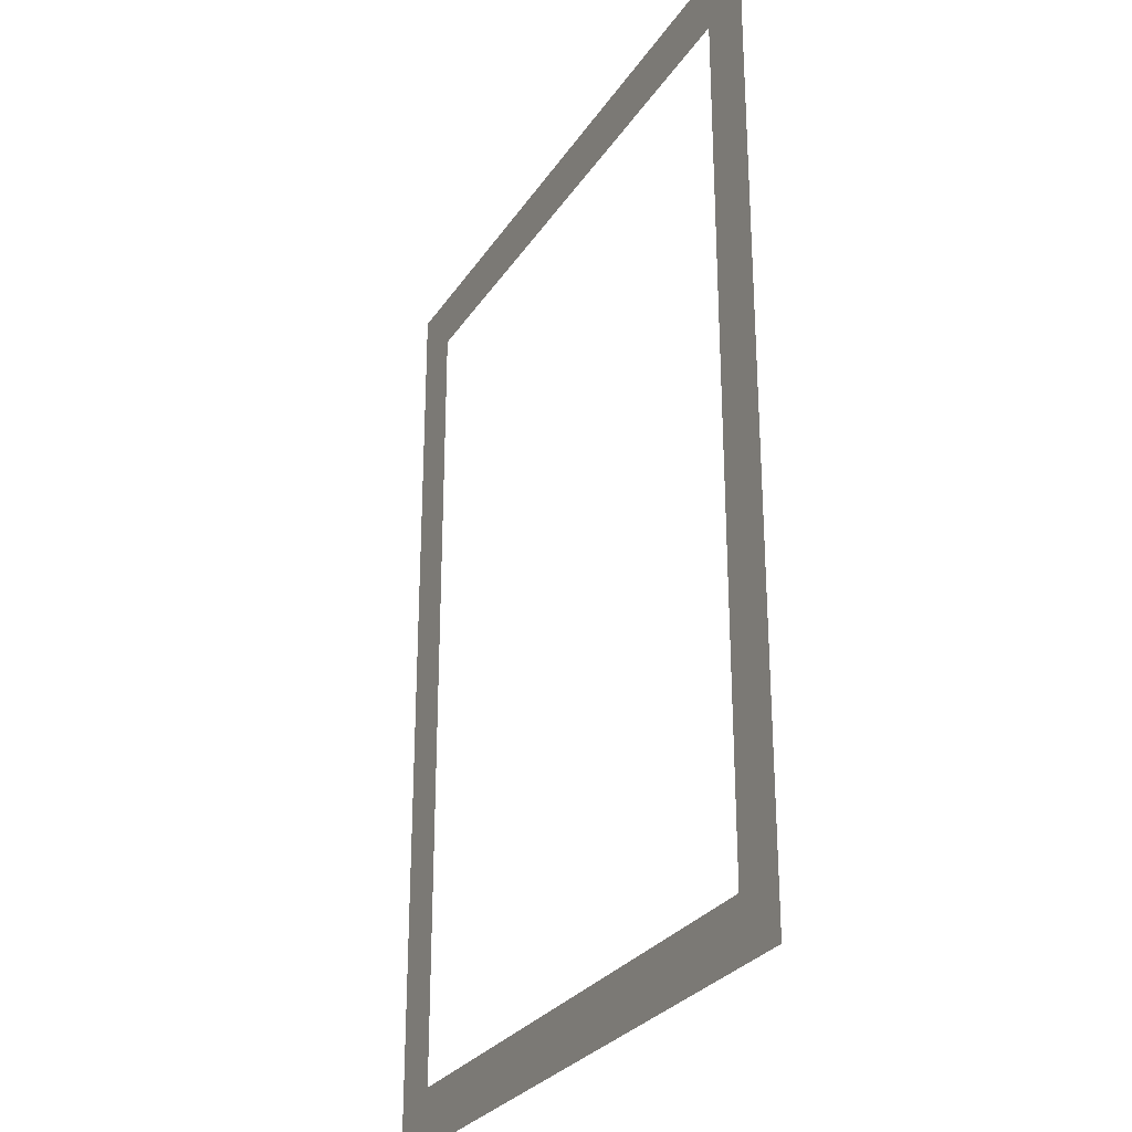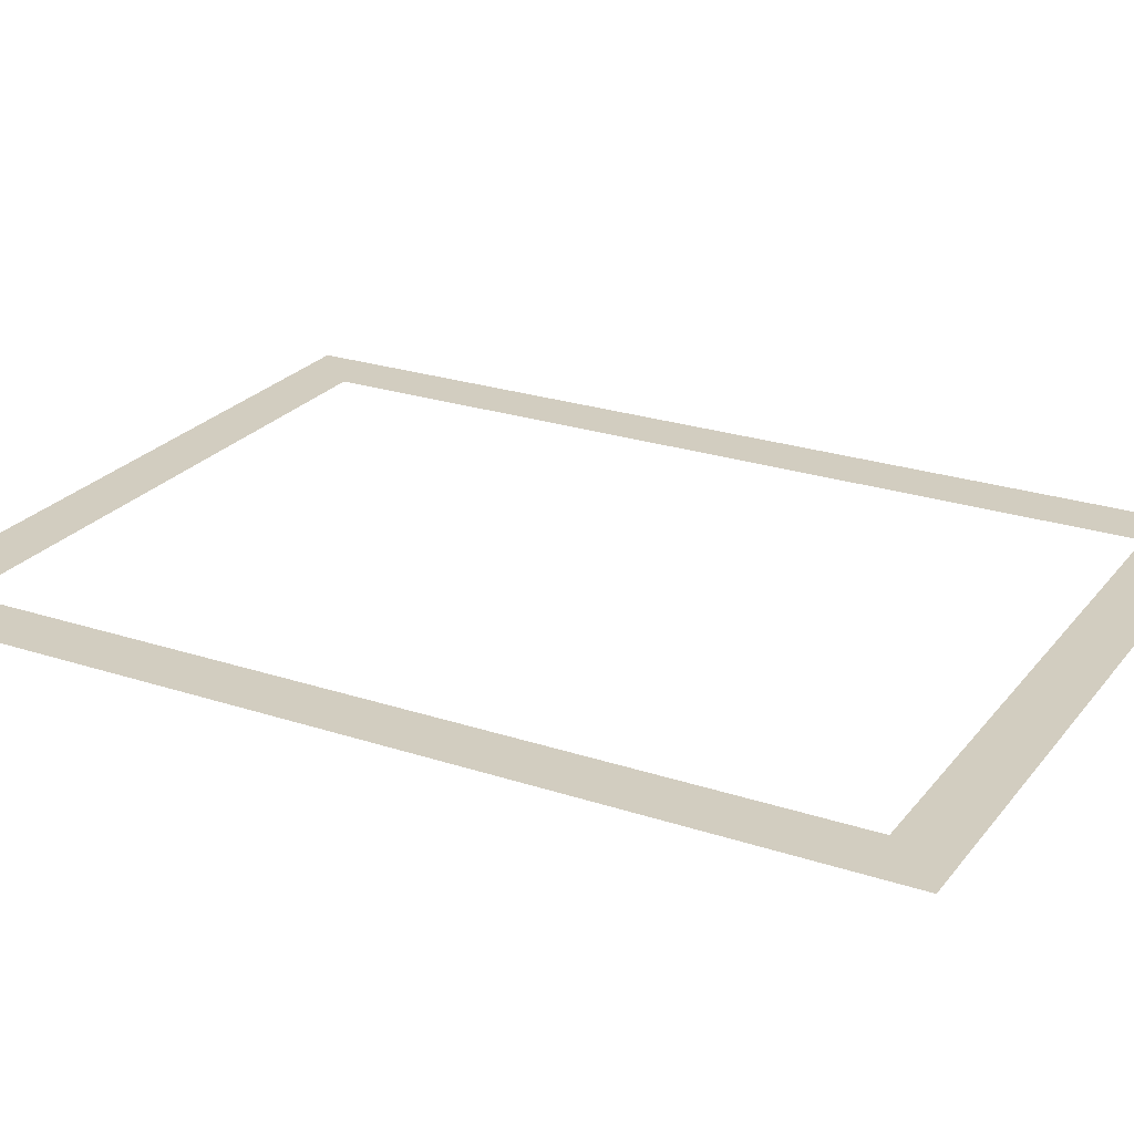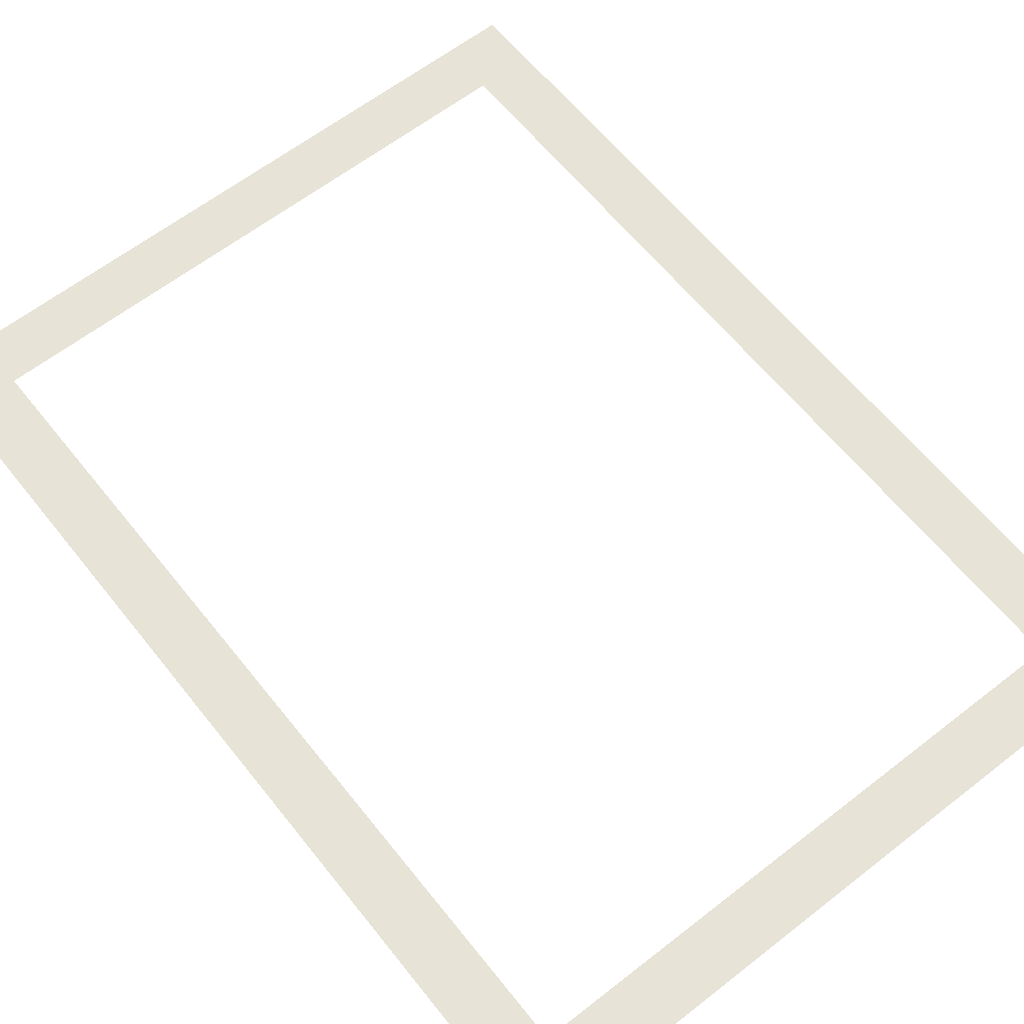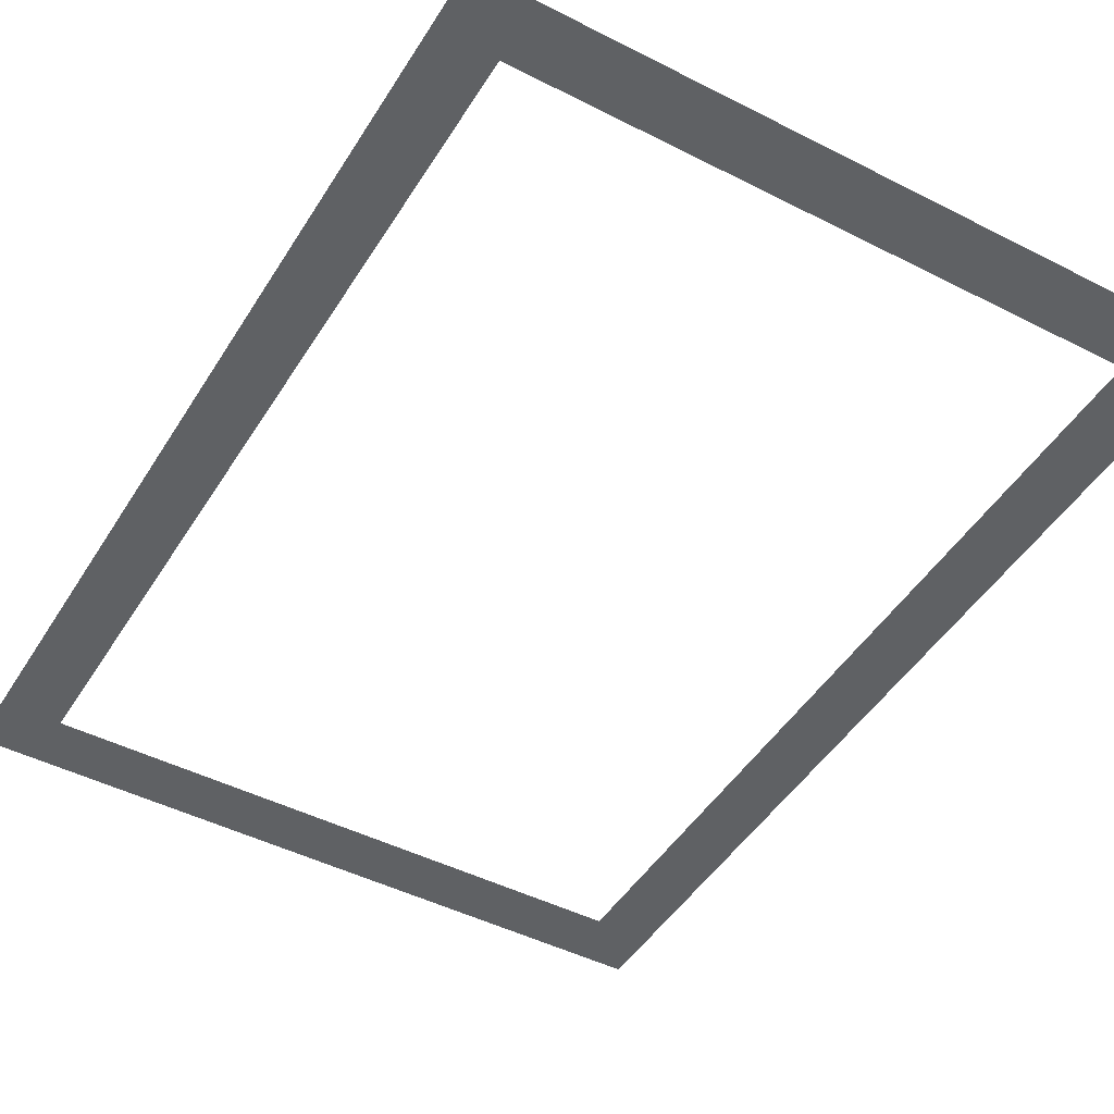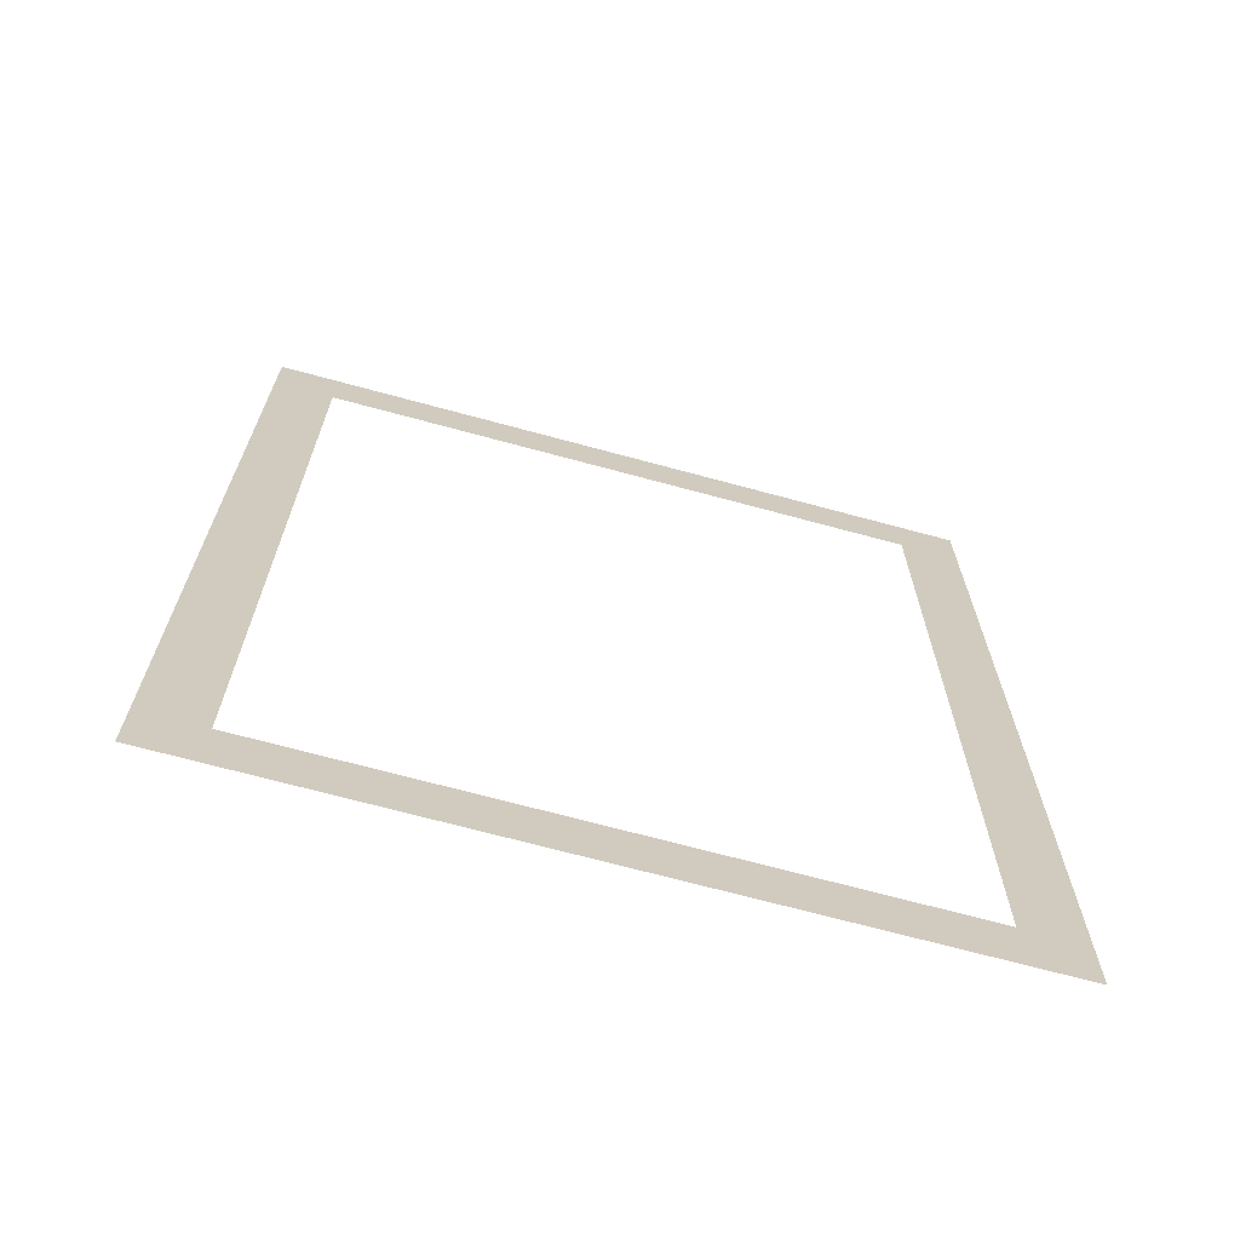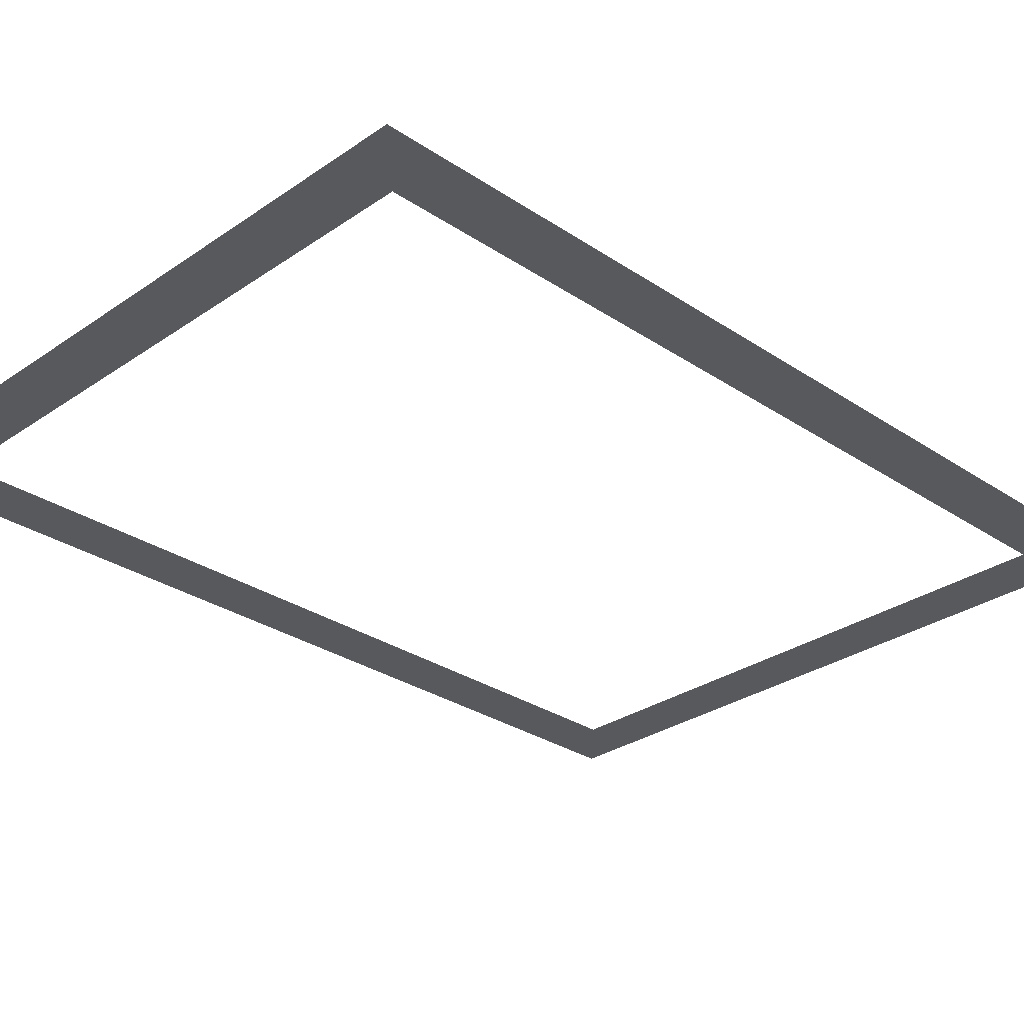
<metadata>
{"format":"obj","ext":"obj","renderer":"f3d","projection":"perspective","resolution":1024,"background":"white","views":[{"elev":-27.9,"azim":-116.5,"up":"+Y"},{"elev":24.4,"azim":-61.4,"up":"+Z"},{"elev":61.9,"azim":141.6,"up":"+Z"},{"elev":-46.4,"azim":-30.2,"up":"+Z"},{"elev":-69.4,"azim":164.8,"up":"+Y"},{"elev":-29.5,"azim":-134.6,"up":"+Z"}]}
</metadata>
<code>
o portal_Cube.001
v -0.6762 0.1344 0.06486
v -0.6762 2.066 0.06486
v 0.6762 0.1344 0.06486
v 0.6762 2.066 0.06486
v -0.8102 0.000347 0.06486
v -0.8102 2.2 0.06486
v 0.8102 2.2 0.06486
v 0.8102 0.000347 0.06486
f 1 2 6 5
f 4 3 8 7
f 3 1 5 8
f 2 4 7 6

</code>
